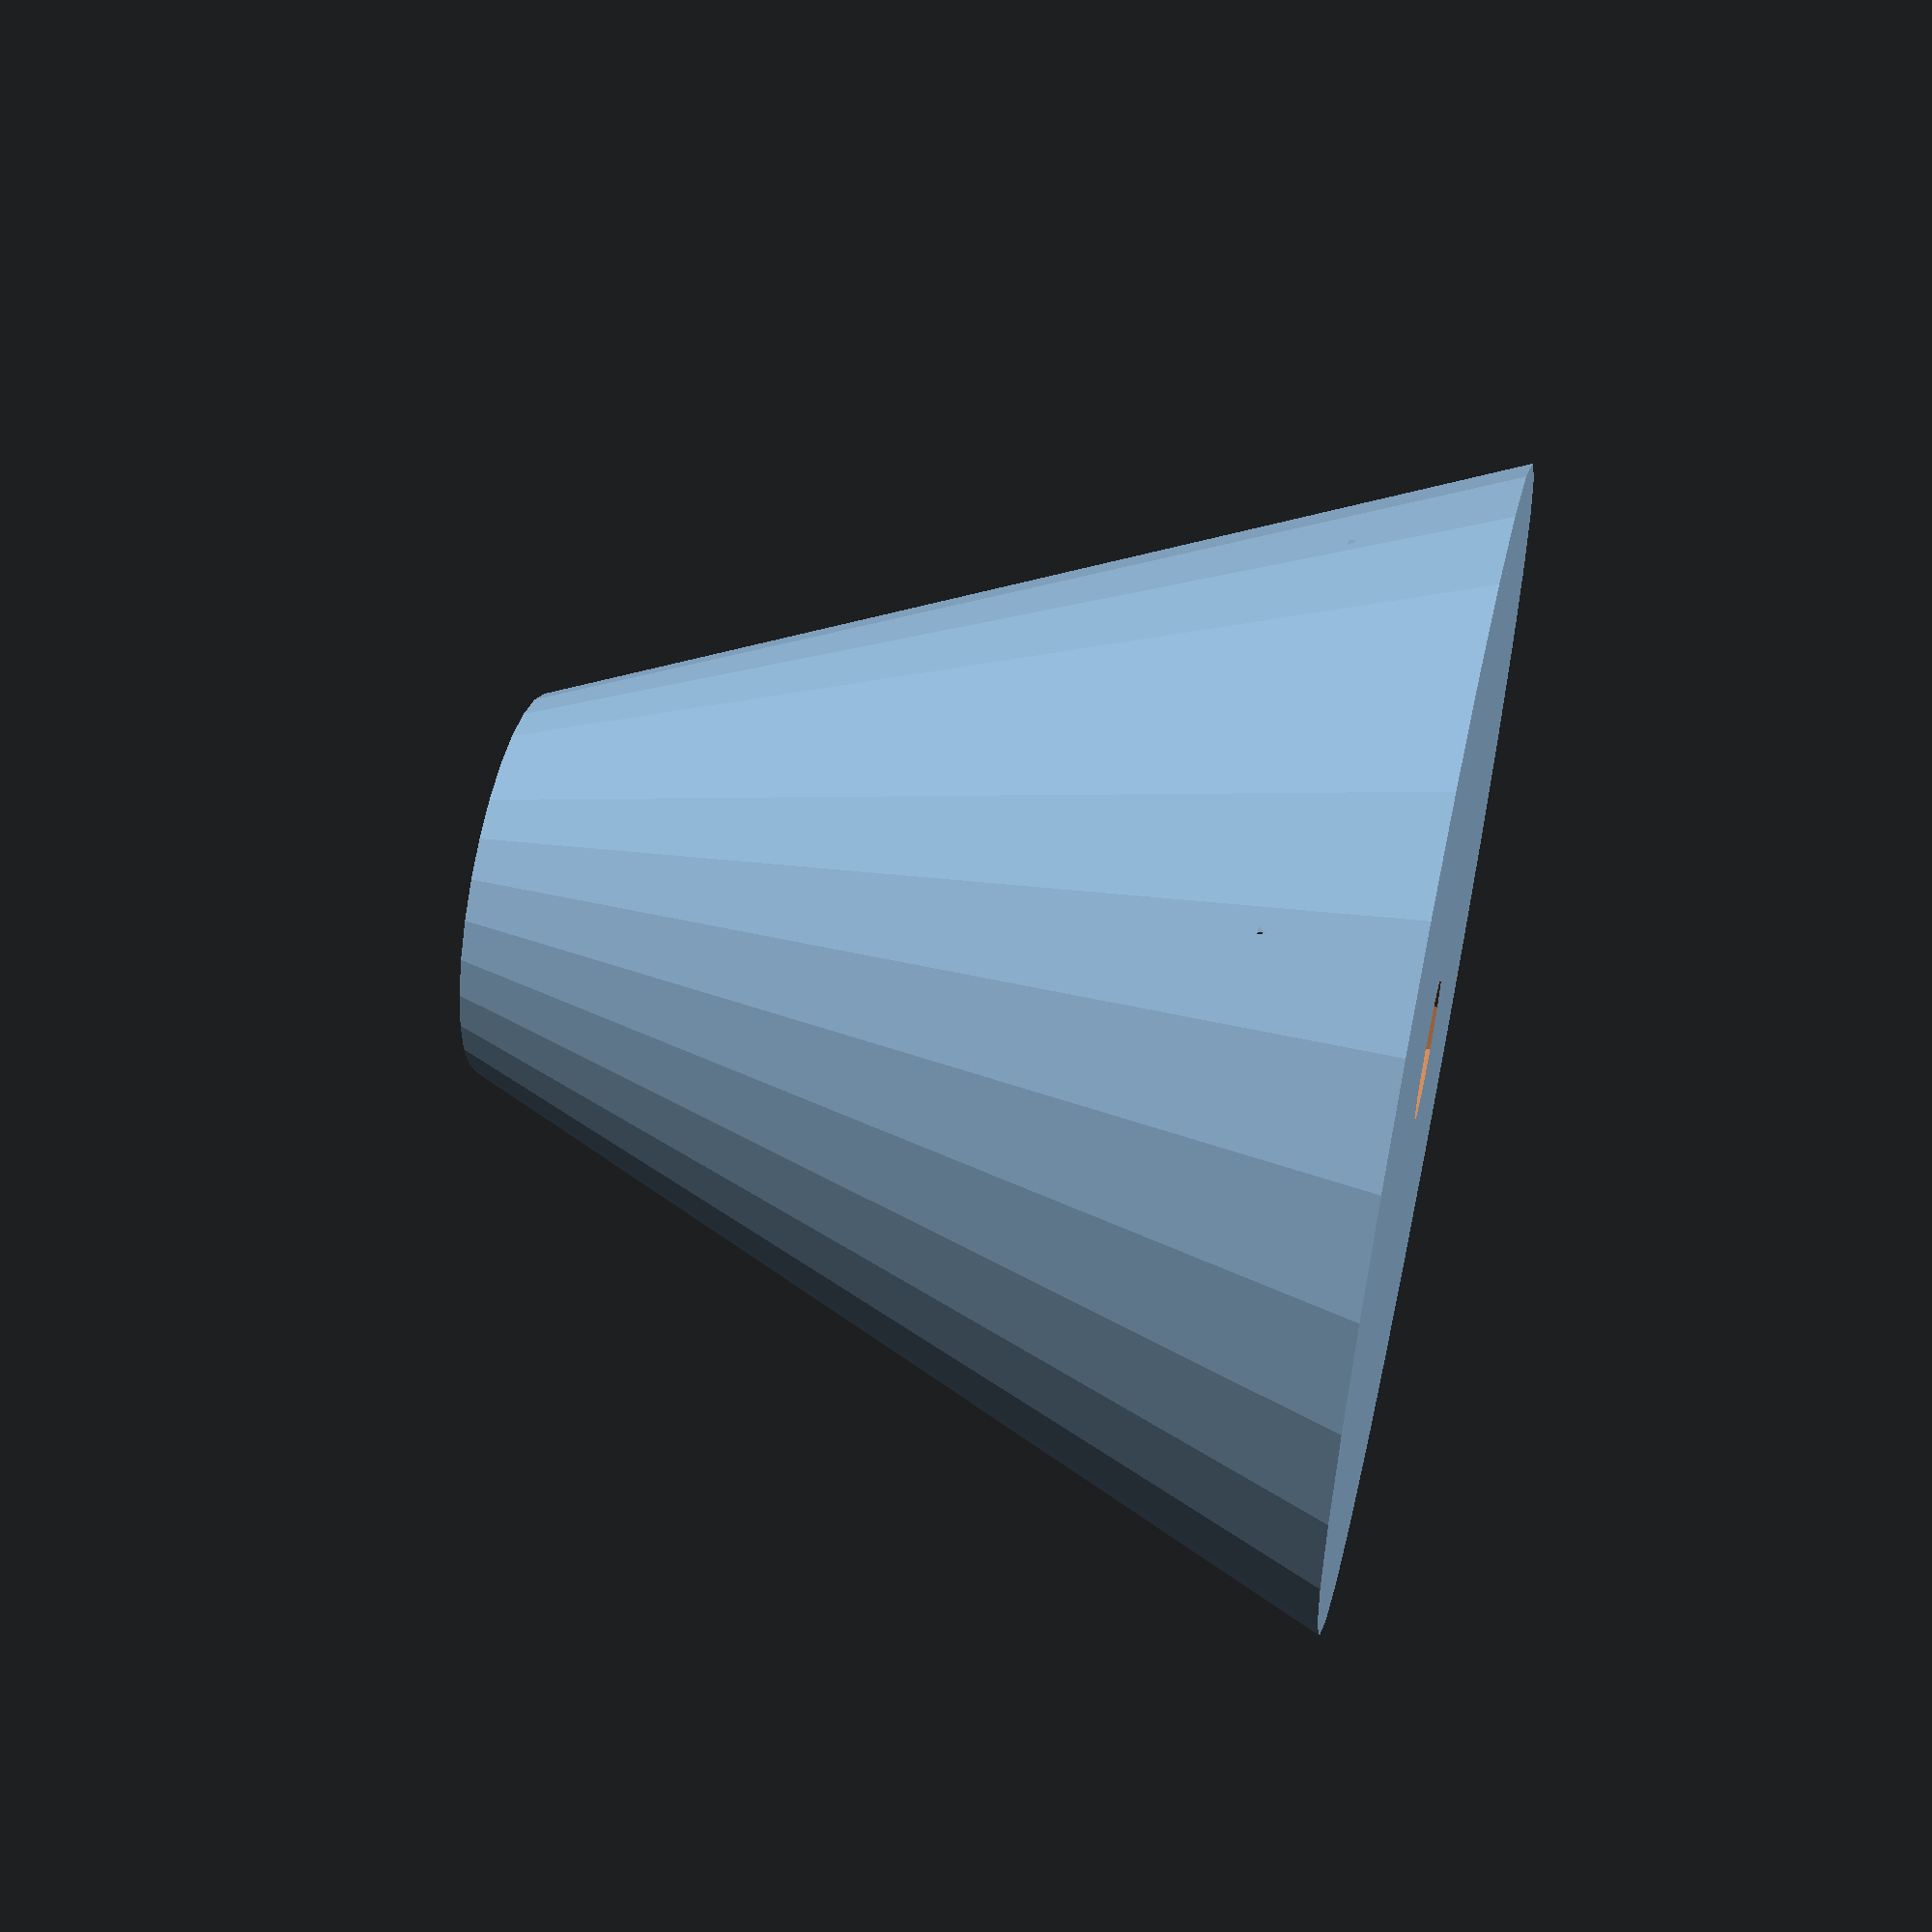
<openscad>
//I need to determine the depth of the difference for the square bolt head


//cone attachment to drill as a sanding drum


//Bolt circle head 14.7 
//Square top 6.47 
//Square bottom 6.41 
//Bolt diameter 6.25

// cone

circle_radius = 14.7/2;
bolt_hole_length = 20;
cyl_base = 25;  //radius
cyl_top = circle_radius+1;    //radius


bolt_head_span = 6.47;
cube_height = bolt_head_span ;
bolt_stem_radius =   6.25/2;
bolt_head_depth = 4; 



// formula to determine how deep bolt head should go

cyl_buffer_at_bottom = 4;

//  cube_height - cyl_buffer_at_bottom


translate([0,0,5])
    {
       // circle(r = circle_radius,center = true);
    }

difference()
    {
  cylinder(40,cyl_base,cyl_top,center = false);

            //subtracted cylinder as a hollow
    
        translate([0,0,2])
        {
           cylinder(50,circle_radius,circle_radius,center = false);
        }
        translate([0,0,0])
            {
            cylinder(h = bolt_hole_length,r1 = bolt_stem_radius,r2 = bolt_stem_radius,center = true);
        }
    }

//subtracted cylinder for bolt hole

//cube for holding bolt head

difference()
{
    translate([0,0,1/2*cube_height])
    {
   cube([cyl_base*2-10,20,cube_height],center = true); //difference_cube
        }
     translate([0,0,cube_height*.5])
        {
            translate([0,0,cube_height-bolt_head_depth])
        {    
            color("blue")
            cube([bolt_head_span ,bolt_head_span ,cube_height],center = true);
            }
        }
                    translate([0,0,0])
            {
           cylinder(h = bolt_hole_length,r1 = bolt_stem_radius,r2 = bolt_stem_radius,center = true);
        }
    
}
</openscad>
<views>
elev=305.3 azim=89.7 roll=102.6 proj=p view=solid
</views>
